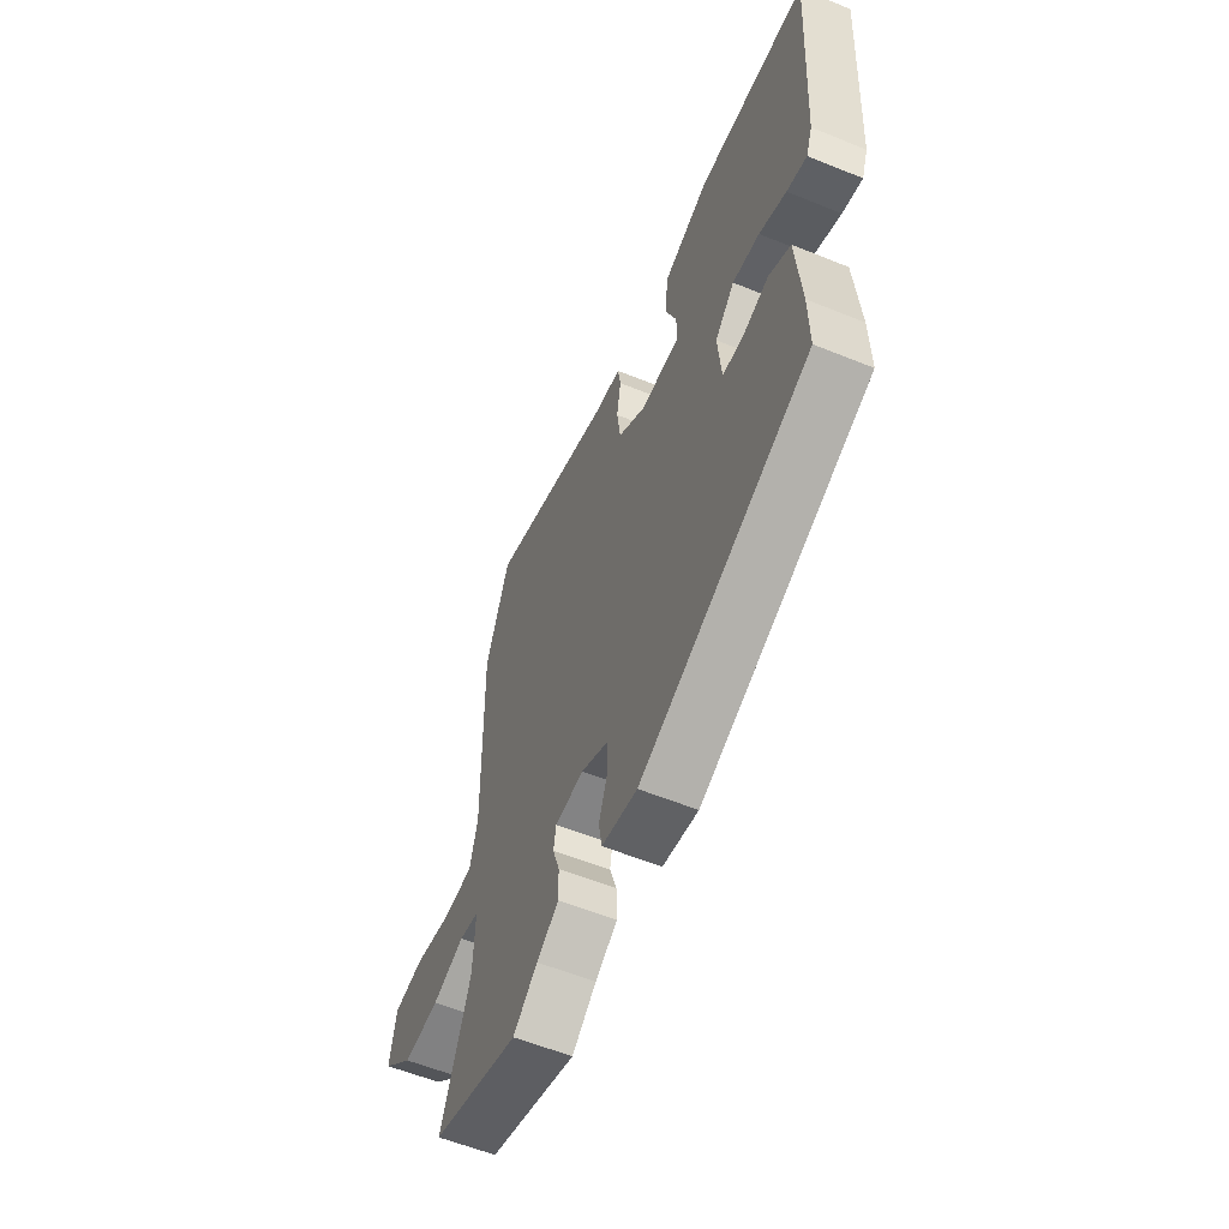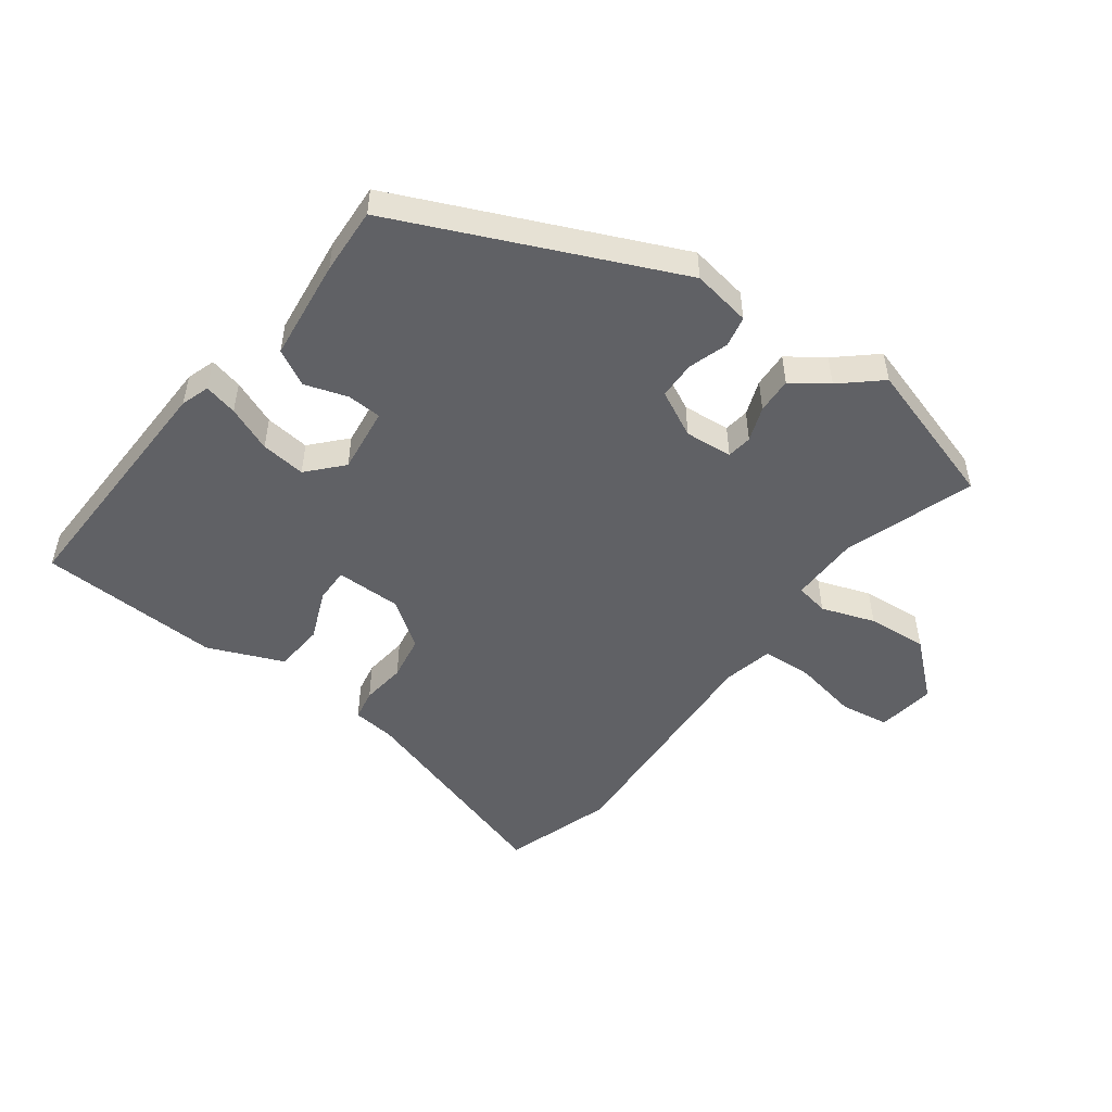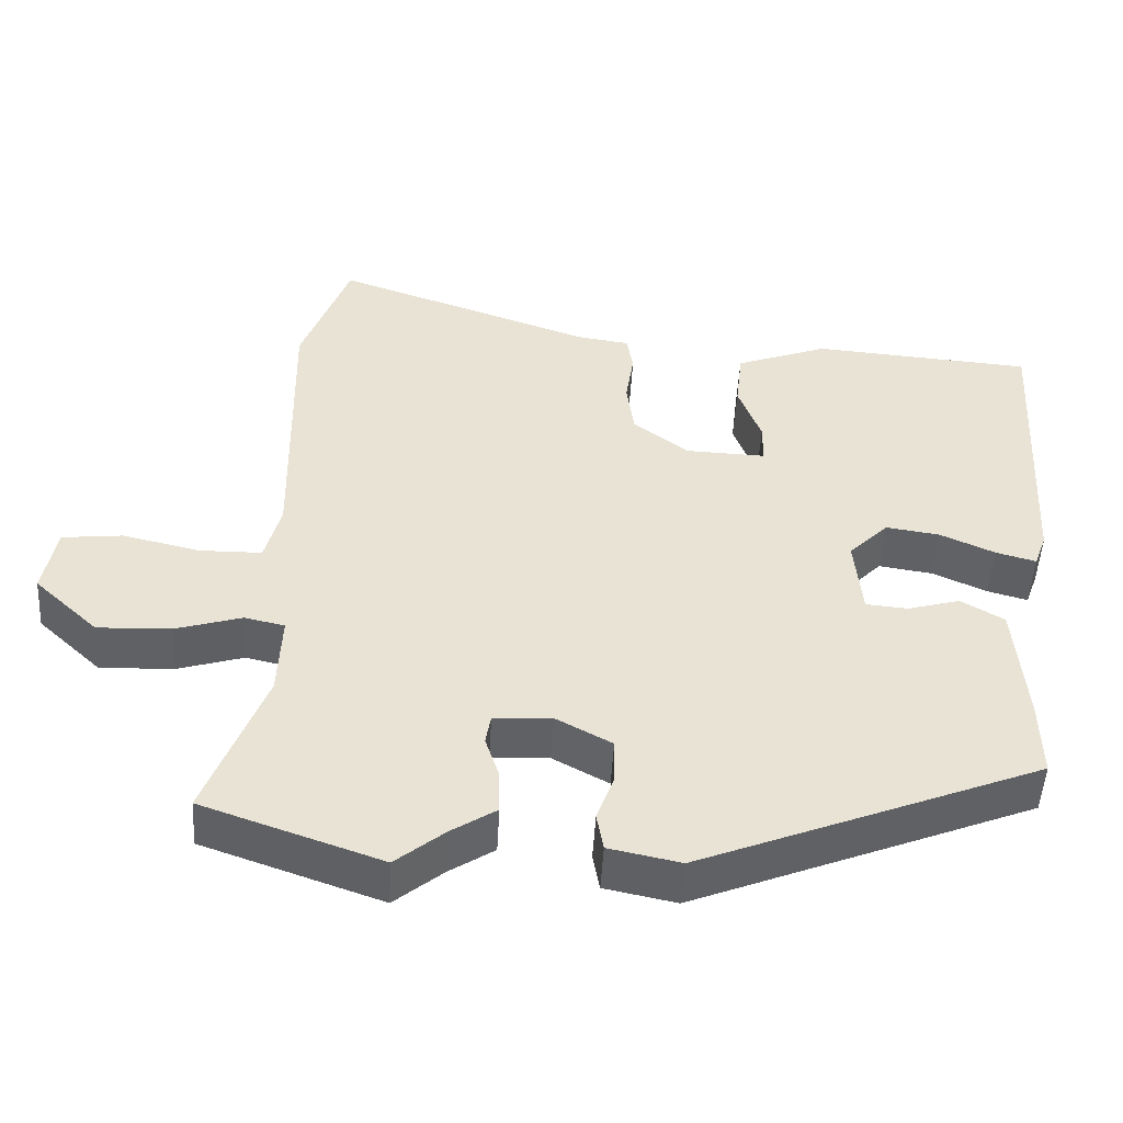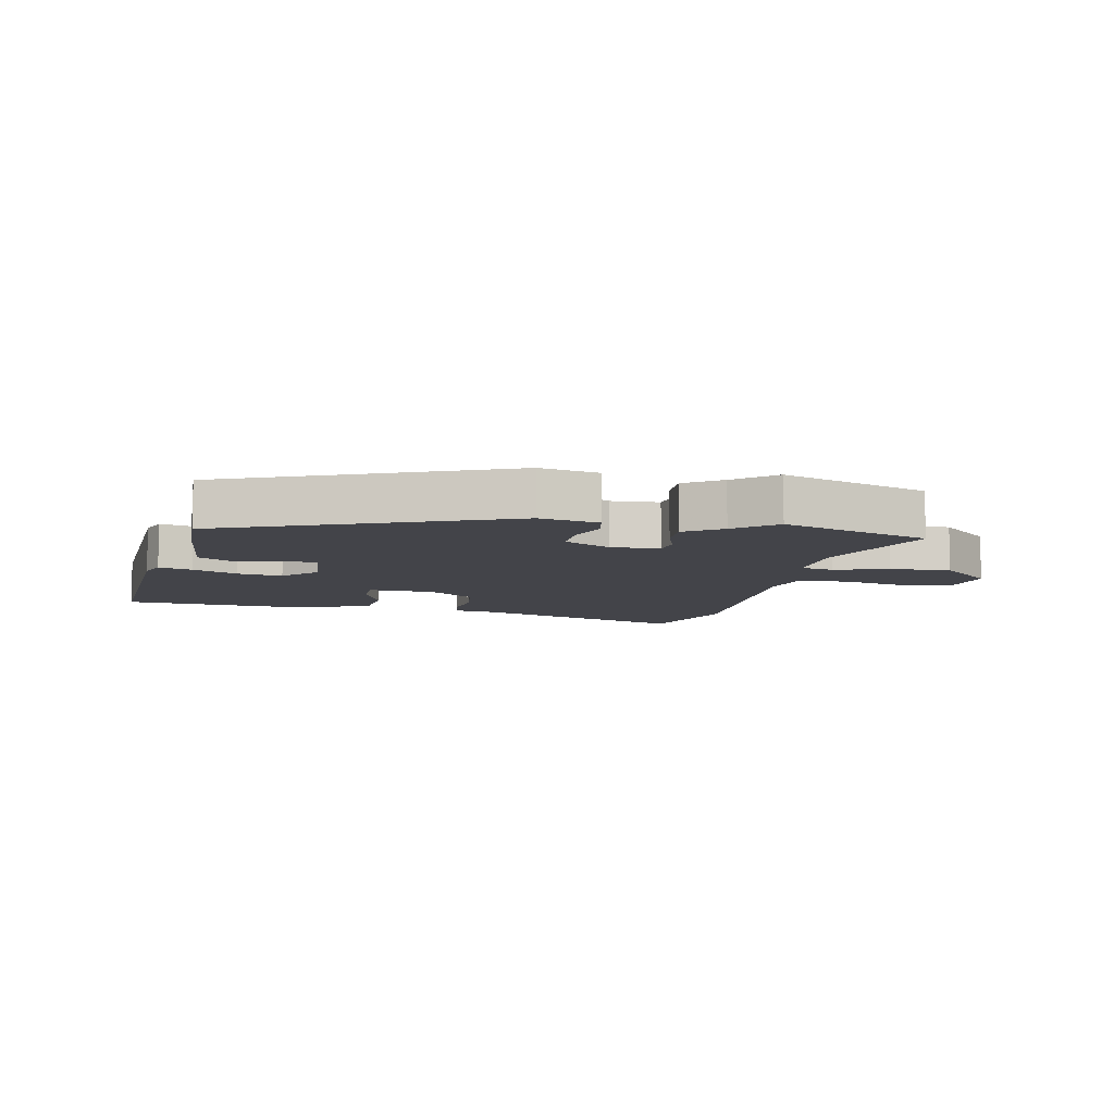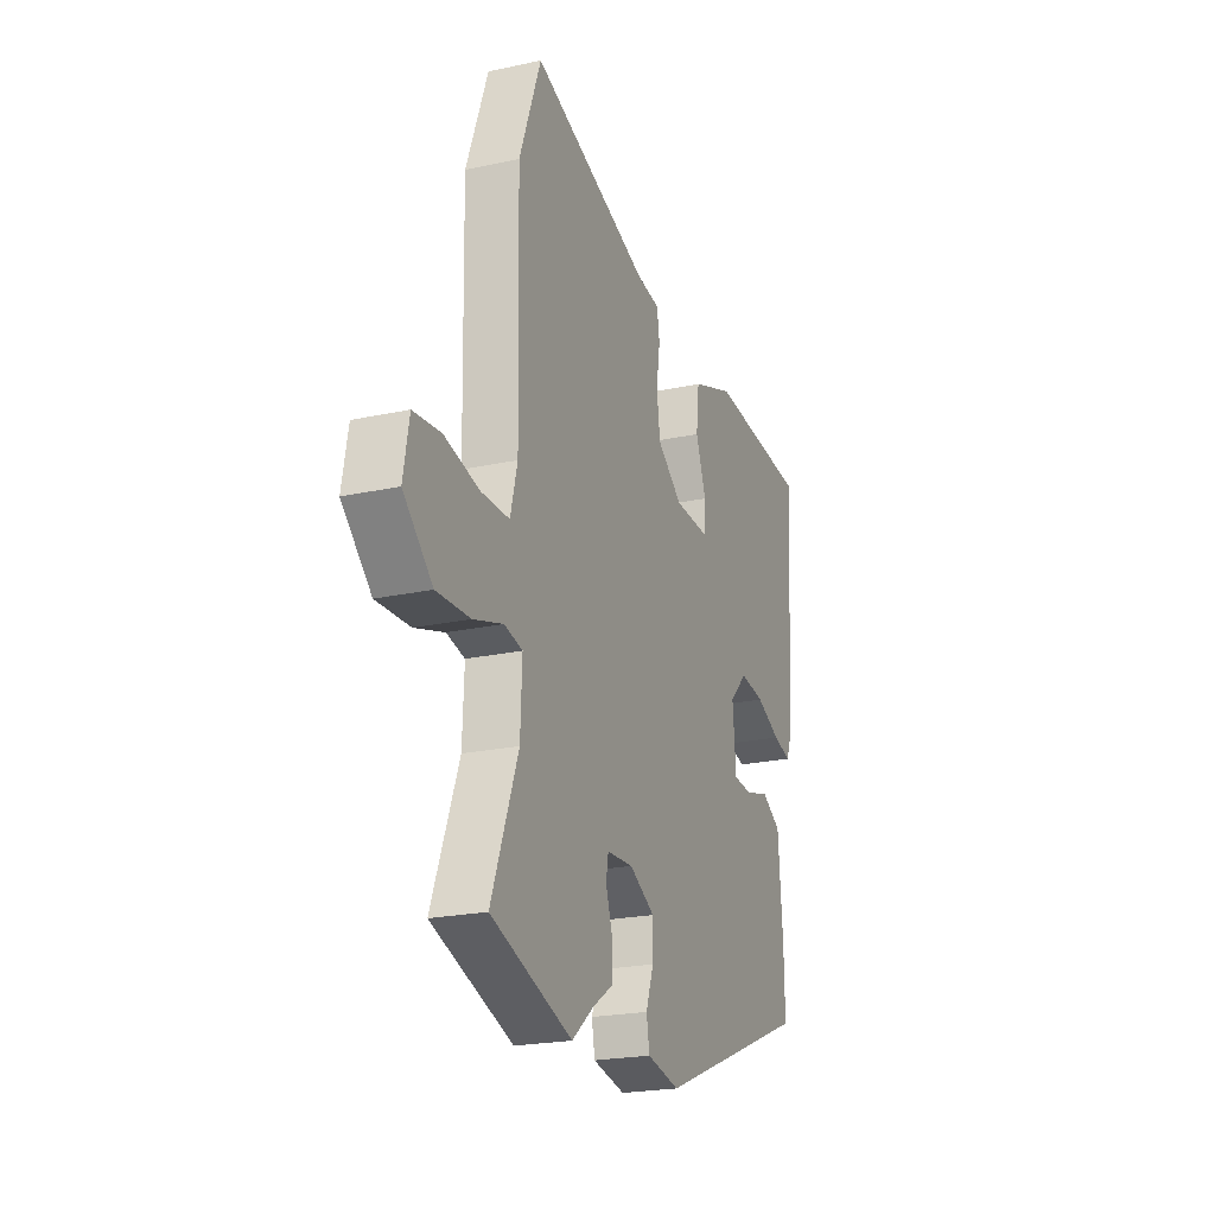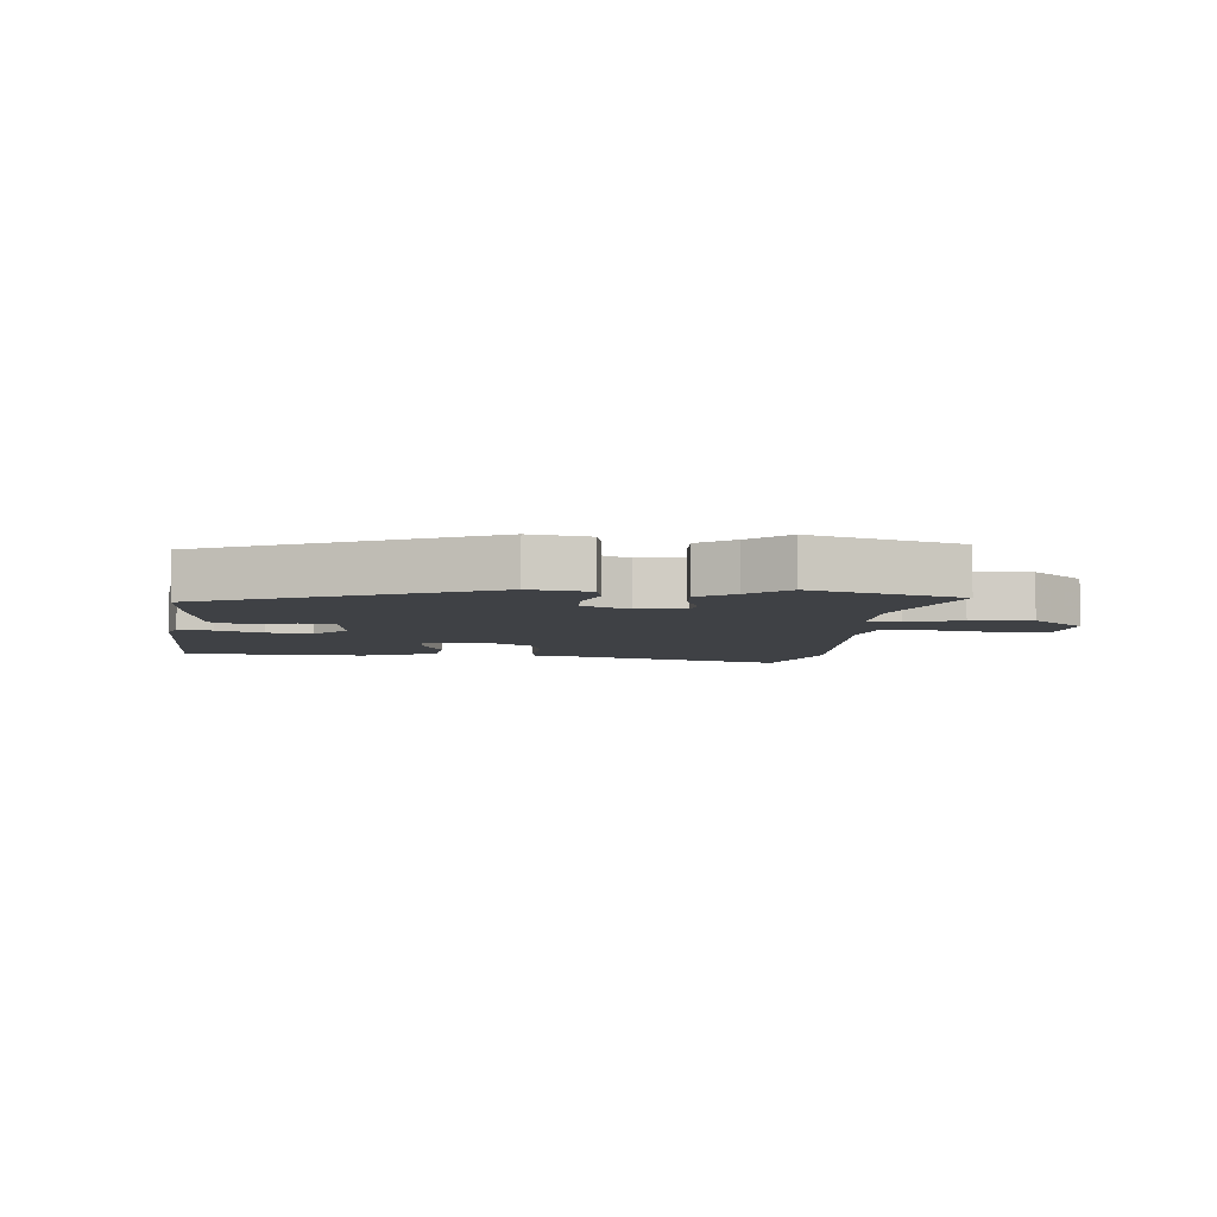
<metadata>
{"format":"obj","ext":"obj","renderer":"f3d","projection":"perspective","resolution":1024,"background":"white","views":[{"elev":-58.3,"azim":67.2,"up":"+Z"},{"elev":-49.9,"azim":145.5,"up":"+Y"},{"elev":-49.7,"azim":-3.2,"up":"+Z"},{"elev":-8.4,"azim":168.8,"up":"+Y"},{"elev":-22.0,"azim":-69.2,"up":"+Z"},{"elev":-5.7,"azim":176.6,"up":"+Y"}]}
</metadata>
<code>
v 0.56 0.07 0.493
v 0.536 0.07 0.087
v 0.519 0.07 0.041
v 0.465 0.07 0.056
v 0.392 0.07 0.089
v 0.319 0.07 0.1
v 0.266 0.07 0.046
v 0.276 0.07 -0.063
v 0.332 0.07 -0.068
v 0.403 0.07 -0.048
v 0.461 0.07 -0.082
v 0.475 0.07 -0.249
v 0.477 0.07 -0.359
v 0.019 0.07 -0.543
v -0.077 0.07 -0.523
v -0.086 0.07 -0.472
v -0.063 0.07 -0.408
v -0.062 0.07 -0.346
v -0.137 0.07 -0.305
v -0.215 0.07 -0.309
v -0.222 0.07 -0.35
v -0.203 0.07 -0.408
v -0.202 0.07 -0.467
v -0.262 0.07 -0.506
v -0.328 0.07 -0.56
v -0.568 0.07 -0.476
v -0.489 0.07 -0.267
v -0.484 0.07 -0.153
v -0.538 0.07 -0.141
v -0.626 0.07 -0.168
v -0.725 0.07 -0.172
v -0.811 0.07 -0.091
v -0.794 0.07 0.004
v -0.713 0.07 0.013
v -0.609 0.07 -0.011
v -0.526 0.07 -0.01
v -0.505 0.07 0.072
v -0.513 0.07 0.463
v -0.449 0.07 0.639
v -0.099 0.07 0.517
v -0.03 0.07 0.507
v -0.022 0.07 0.456
v -0.033 0.07 0.383
v -0.023 0.07 0.309
v 0.052 0.07 0.252
v 0.159 0.07 0.248
v 0.16 0.07 0.304
v 0.129 0.07 0.388
v 0.138 0.07 0.469
v 0.263 0.07 0.516
v 0.56 0 0.493
v 0.536 0 0.087
v 0.519 0 0.041
v 0.465 0 0.056
v 0.392 0 0.089
v 0.319 0 0.1
v 0.266 0 0.046
v 0.276 0 -0.063
v 0.332 0 -0.068
v 0.403 0 -0.048
v 0.461 0 -0.082
v 0.475 0 -0.249
v 0.477 0 -0.359
v 0.019 0 -0.543
v -0.077 0 -0.523
v -0.086 0 -0.472
v -0.063 0 -0.408
v -0.062 0 -0.346
v -0.137 0 -0.305
v -0.215 0 -0.309
v -0.222 0 -0.35
v -0.203 0 -0.408
v -0.202 0 -0.467
v -0.262 0 -0.506
v -0.328 0 -0.56
v -0.568 0 -0.476
v -0.489 0 -0.267
v -0.484 0 -0.153
v -0.538 0 -0.141
v -0.626 0 -0.168
v -0.725 0 -0.172
v -0.811 0 -0.091
v -0.794 0 0.004
v -0.713 0 0.013
v -0.609 0 -0.011
v -0.526 0 -0.01
v -0.505 0 0.072
v -0.513 0 0.463
v -0.449 0 0.639
v -0.099 0 0.517
v -0.03 0 0.507
v -0.022 0 0.456
v -0.033 0 0.383
v -0.023 0 0.309
v 0.052 0 0.252
v 0.159 0 0.248
v 0.16 0 0.304
v 0.129 0 0.388
v 0.138 0 0.469
v 0.263 0 0.516
f 47 48 49 50
f 46 47 50 1
f 40 41 42 43
f 40 43 44
f 37 38 39 40
f 36 37 40 44
f 32 33 34 35
f 32 35 36
f 29 30 31 32
f 29 32 36
f 28 29 36 44
f 24 25 26 27
f 21 22 23 24
f 20 21 24 27
f 19 20 27 28
f 14 15 16 17
f 14 17 18
f 13 14 18
f 12 13 18 19
f 9 10 11 12
f 8 9 12 19
f 2 3 4 5
f 46 1 2 5
f 45 46 5 6
f 28 44 45
f 7 8 19 28
f 6 7 28 45
f 100 99 98 97
f 51 100 97 96
f 93 92 91 90
f 94 93 90
f 90 89 88 87
f 94 90 87 86
f 85 84 83 82
f 86 85 82
f 82 81 80 79
f 86 82 79
f 94 86 79 78
f 77 76 75 74
f 74 73 72 71
f 77 74 71 70
f 78 77 70 69
f 67 66 65 64
f 68 67 64
f 68 64 63
f 69 68 63 62
f 62 61 60 59
f 69 62 59 58
f 55 54 53 52
f 55 52 51 96
f 56 55 96 95
f 95 94 78
f 78 69 58 57
f 95 78 57 56
f 1 51 52 2
f 2 52 53 3
f 3 53 54 4
f 4 54 55 5
f 5 55 56 6
f 6 56 57 7
f 7 57 58 8
f 8 58 59 9
f 9 59 60 10
f 10 60 61 11
f 11 61 62 12
f 12 62 63 13
f 13 63 64 14
f 14 64 65 15
f 15 65 66 16
f 16 66 67 17
f 17 67 68 18
f 18 68 69 19
f 19 69 70 20
f 20 70 71 21
f 21 71 72 22
f 22 72 73 23
f 23 73 74 24
f 24 74 75 25
f 25 75 76 26
f 26 76 77 27
f 27 77 78 28
f 28 78 79 29
f 29 79 80 30
f 30 80 81 31
f 31 81 82 32
f 32 82 83 33
f 33 83 84 34
f 34 84 85 35
f 35 85 86 36
f 36 86 87 37
f 37 87 88 38
f 38 88 89 39
f 39 89 90 40
f 40 90 91 41
f 41 91 92 42
f 42 92 93 43
f 43 93 94 44
f 44 94 95 45
f 45 95 96 46
f 46 96 97 47
f 47 97 98 48
f 48 98 99 49
f 49 99 100 50
f 50 100 51 1

</code>
